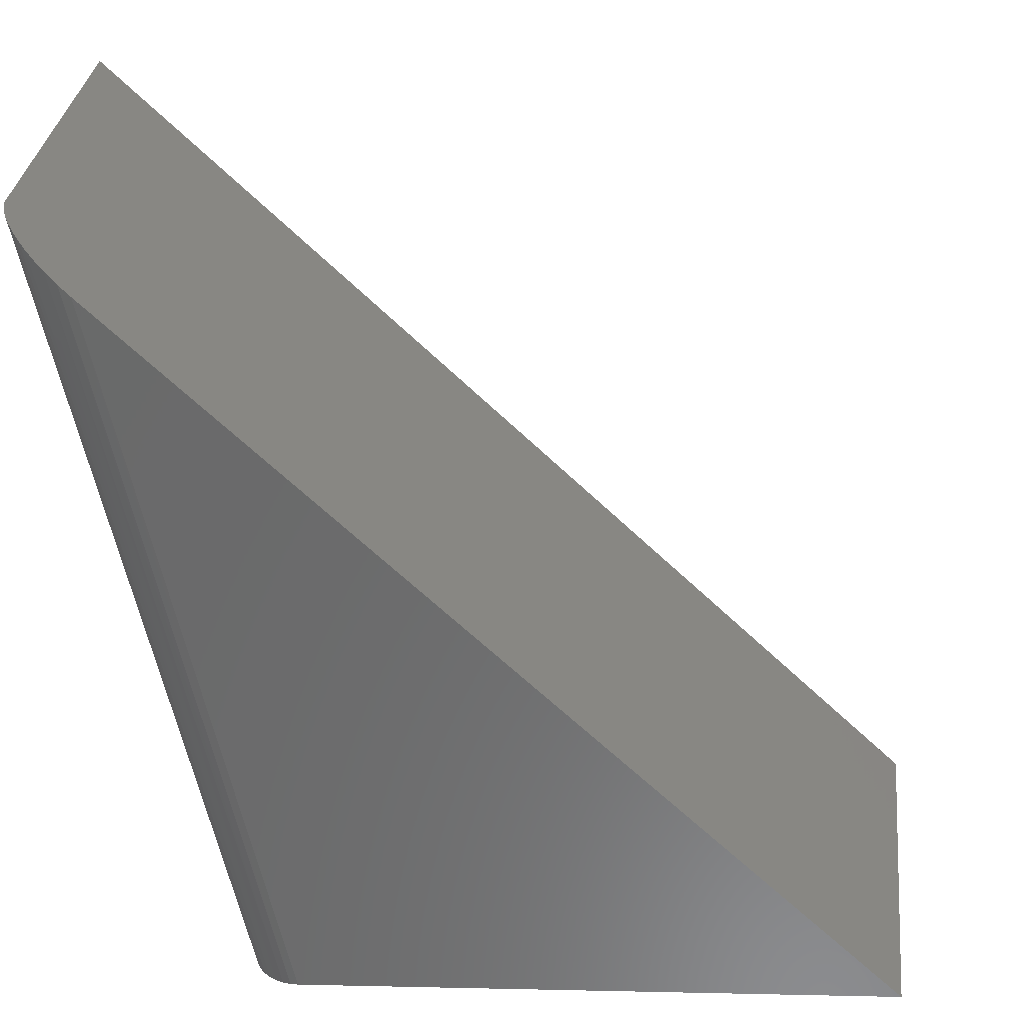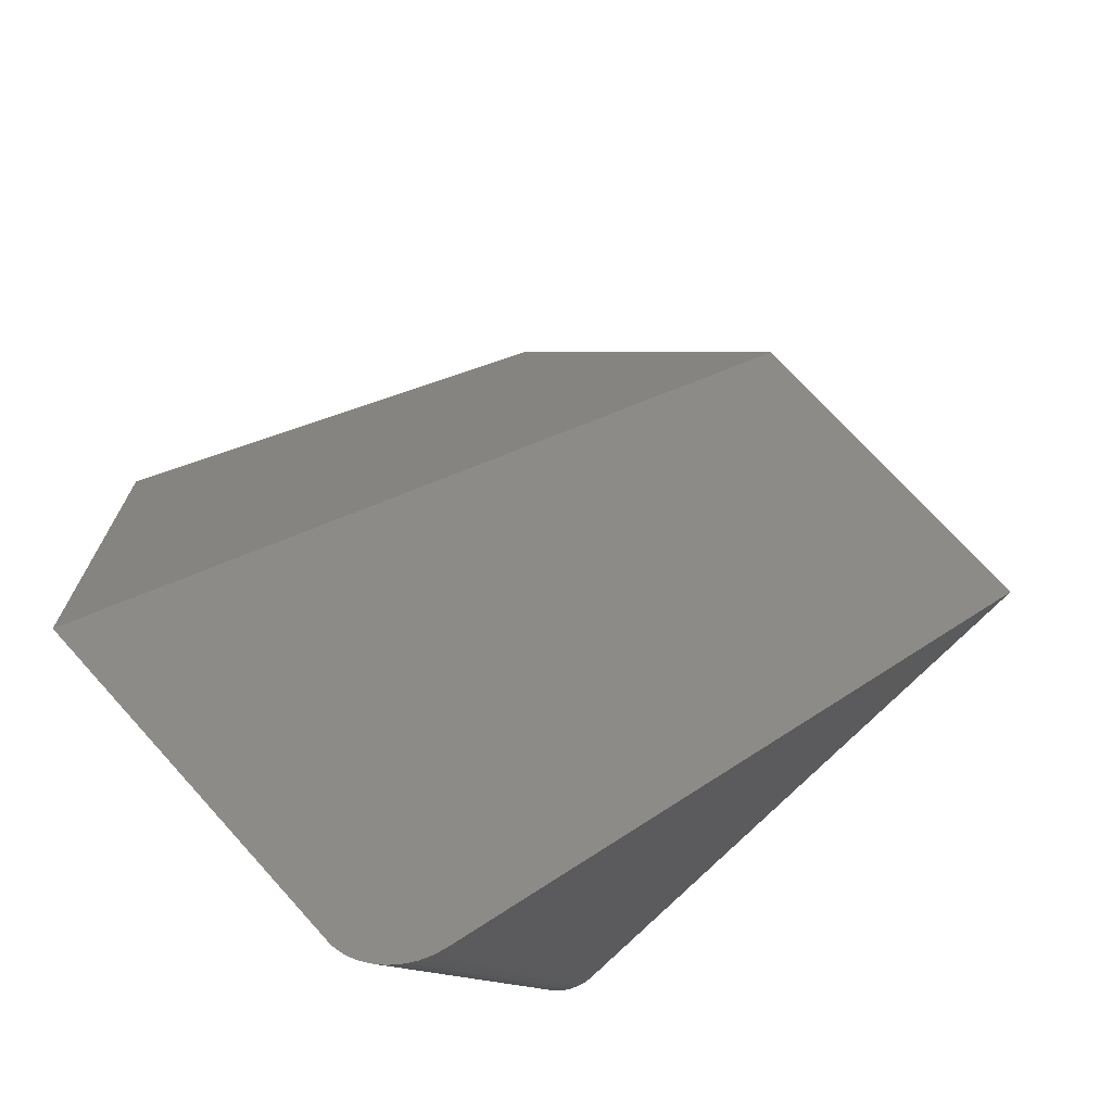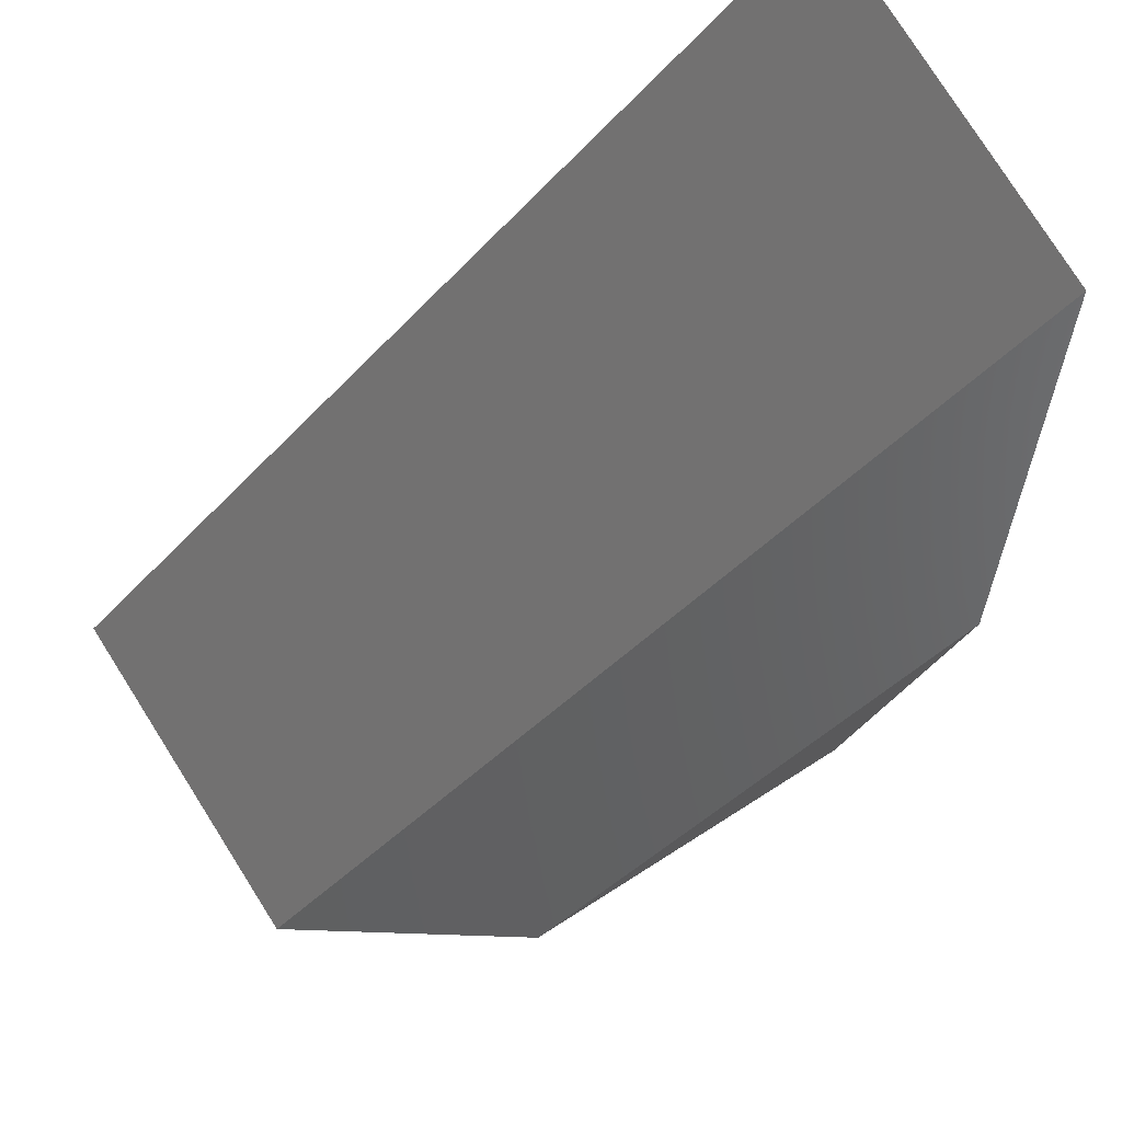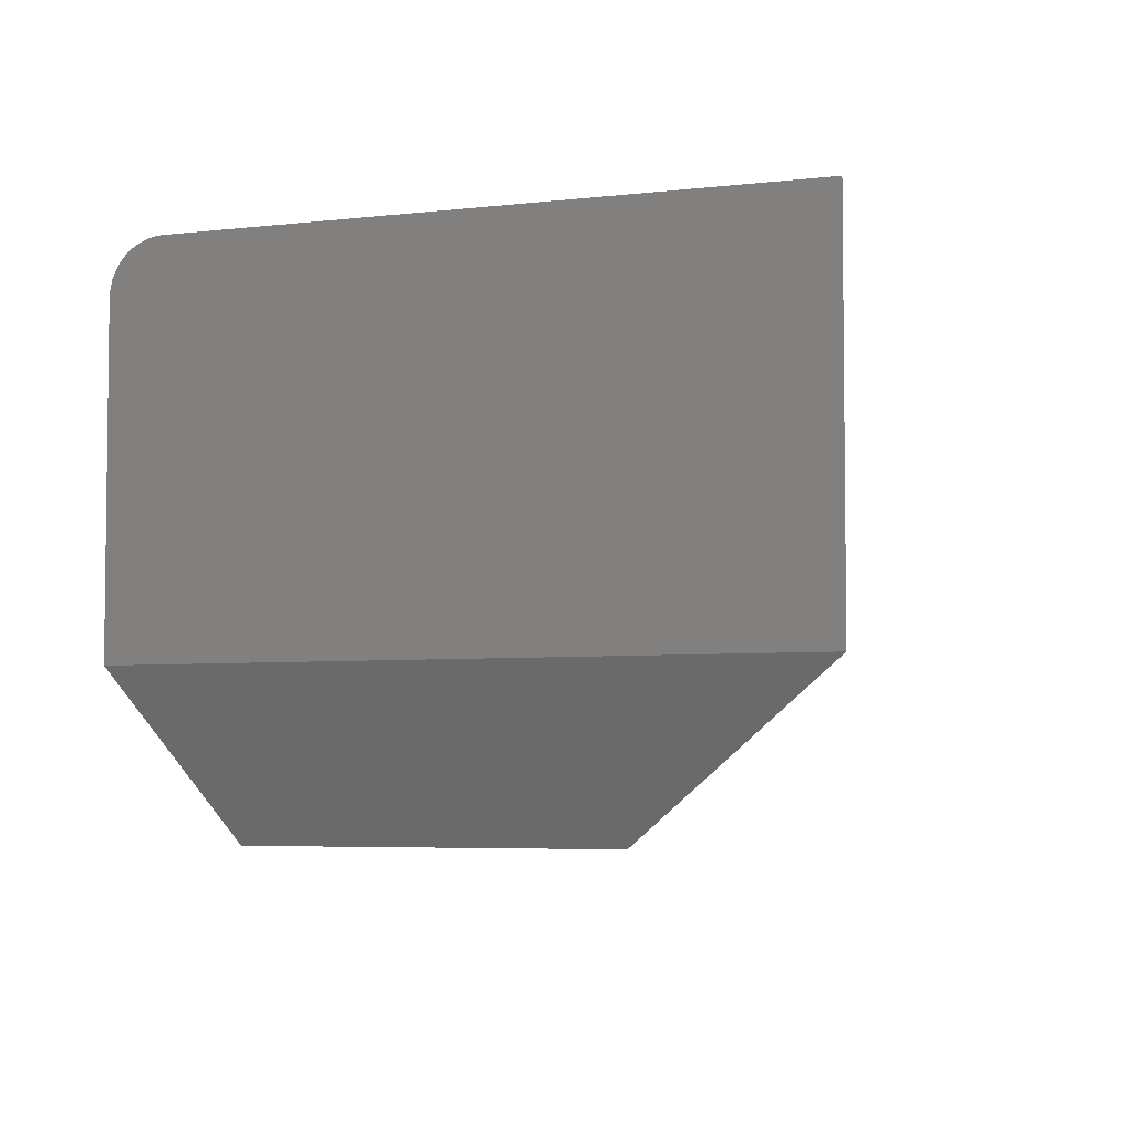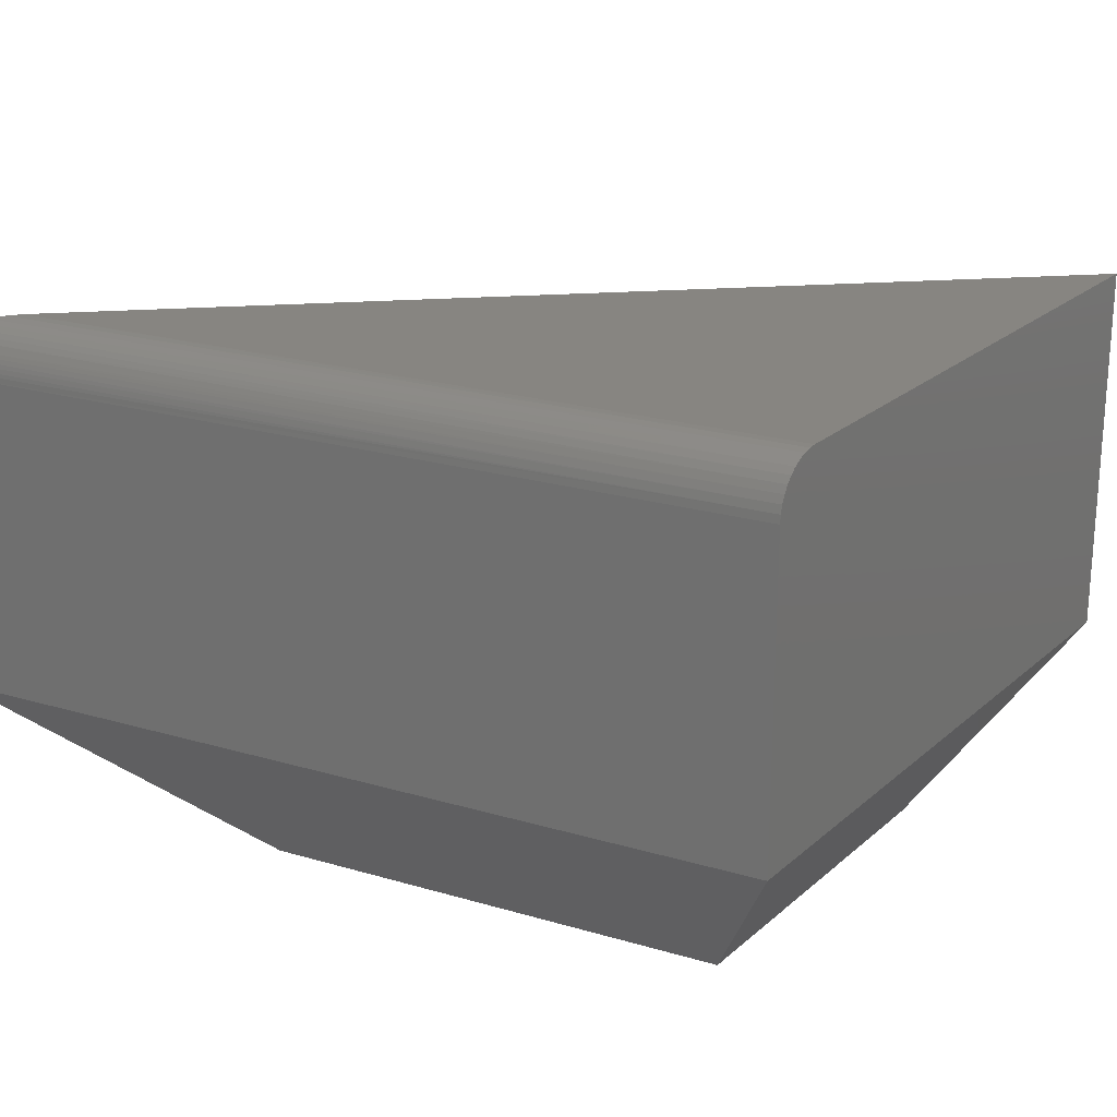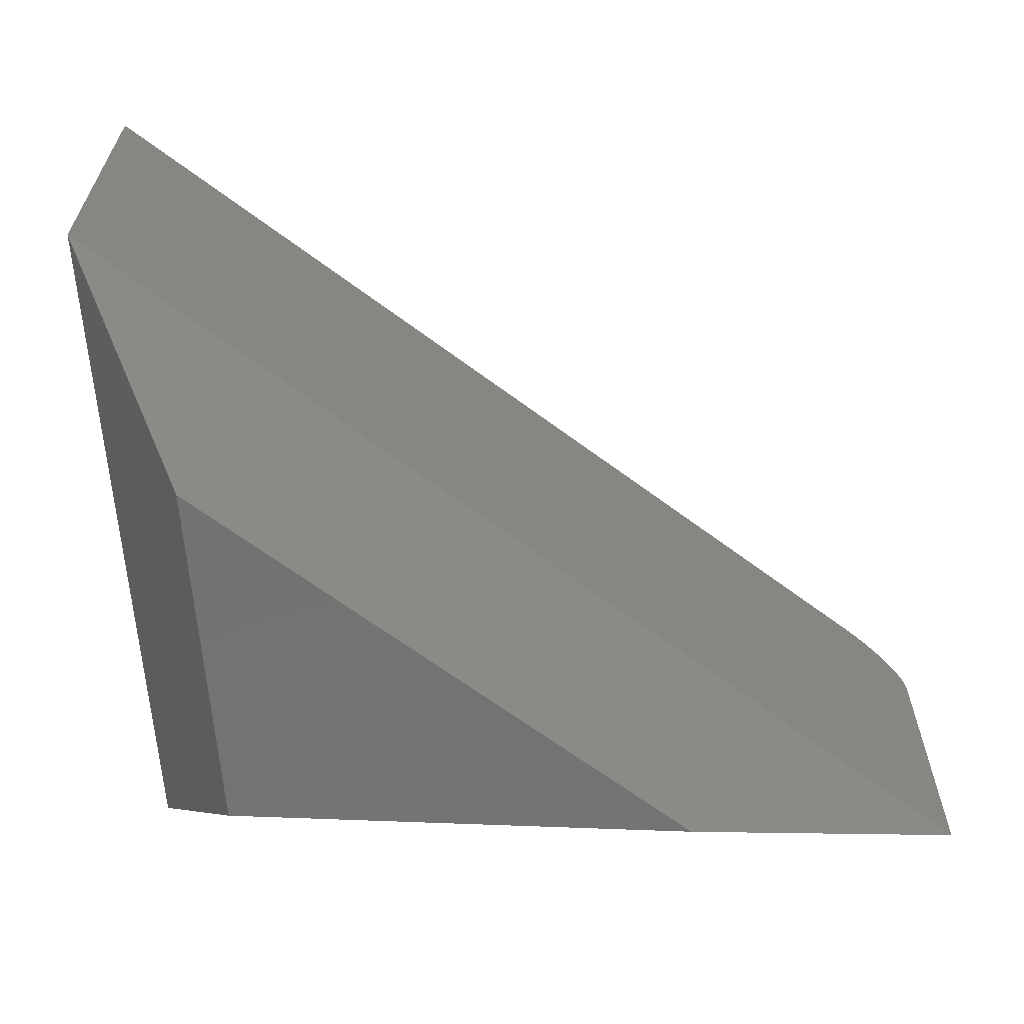
<metadata>
{"format":"stl","ext":"stl","renderer":"f3d","projection":"perspective","resolution":1024,"background":"white","views":[{"elev":32.2,"azim":-173.4,"up":"+Z"},{"elev":71.6,"azim":138.0,"up":"+Z"},{"elev":78.8,"azim":-32.4,"up":"+Z"},{"elev":-4.8,"azim":-154.3,"up":"+Y"},{"elev":22.1,"azim":129.0,"up":"+Y"},{"elev":-64.3,"azim":-80.6,"up":"+Y"}]}
</metadata>
<code>
# stl→obj: 32 verts, 60 faces
v 0.75 -0.04688 0.7105
v 0.7489 -0.03812 0.7095
v 0.75 -0.3359 0.7105
v 0.7497 -0.04201 0.7102
v 0.7185 -0.005549 0.6807
v 0.7108 -0.002844 0.6734
v 0.7314 -0.01283 0.6929
v 0.7259 -0.009261 0.6877
v 0.7006 -0.0007009 0.6637
v 0.6903 0 0.654
v 0 0 0
v 0 -0.3359 0
v 0.7478 -0.03439 0.7085
v 0.7463 -0.03059 0.707
v 0.7444 -0.02707 0.7052
v 0.7421 -0.02352 0.703
v 0.7365 -0.01714 0.6977
v 0.5921 -0.3359 -0.04737
v 0.5921 -0.04688 -0.04737
v 0.5898 -0.03234 -0.04718
v 0.5915 -0.03953 -0.04732
v 0.545 0 -0.0436
v 0.5521 -0.0005315 -0.04417
v 0.5593 -0.002214 -0.04474
v 0.5662 -0.005007 -0.04529
v 0.5725 -0.008839 -0.0458
v 0.5782 -0.01362 -0.04626
v 0.583 -0.01922 -0.04664
v 0.5869 -0.02551 -0.04695
v 0.1991 -0.4766 0.07028
v 0.5234 -0.4766 0.04434
v 0.6099 -0.4766 0.4594
f 1 2 3
f 1 4 2
f 5 6 7
f 7 8 5
f 3 9 10
f 3 10 11
f 3 11 12
f 9 3 2
f 9 2 13
f 9 13 14
f 9 14 15
f 9 15 16
f 9 16 17
f 9 17 7
f 9 7 6
f 18 19 3
f 3 19 1
f 19 20 21
f 18 12 11
f 18 11 22
f 18 22 23
f 18 23 24
f 18 24 25
f 18 25 26
f 18 26 27
f 18 27 28
f 18 28 29
f 18 29 20
f 18 20 19
f 22 11 10
f 1 21 4
f 1 19 21
f 10 23 22
f 10 9 23
f 24 23 9
f 9 6 24
f 25 24 6
f 6 5 25
f 26 25 5
f 26 5 8
f 26 8 7
f 26 7 27
f 27 7 17
f 27 17 28
f 28 17 16
f 28 16 29
f 16 15 29
f 20 29 15
f 20 15 14
f 20 14 13
f 20 13 21
f 21 13 2
f 21 2 4
f 30 31 32
f 18 3 31
f 31 3 32
f 12 18 30
f 30 18 31
f 3 12 32
f 32 12 30

</code>
